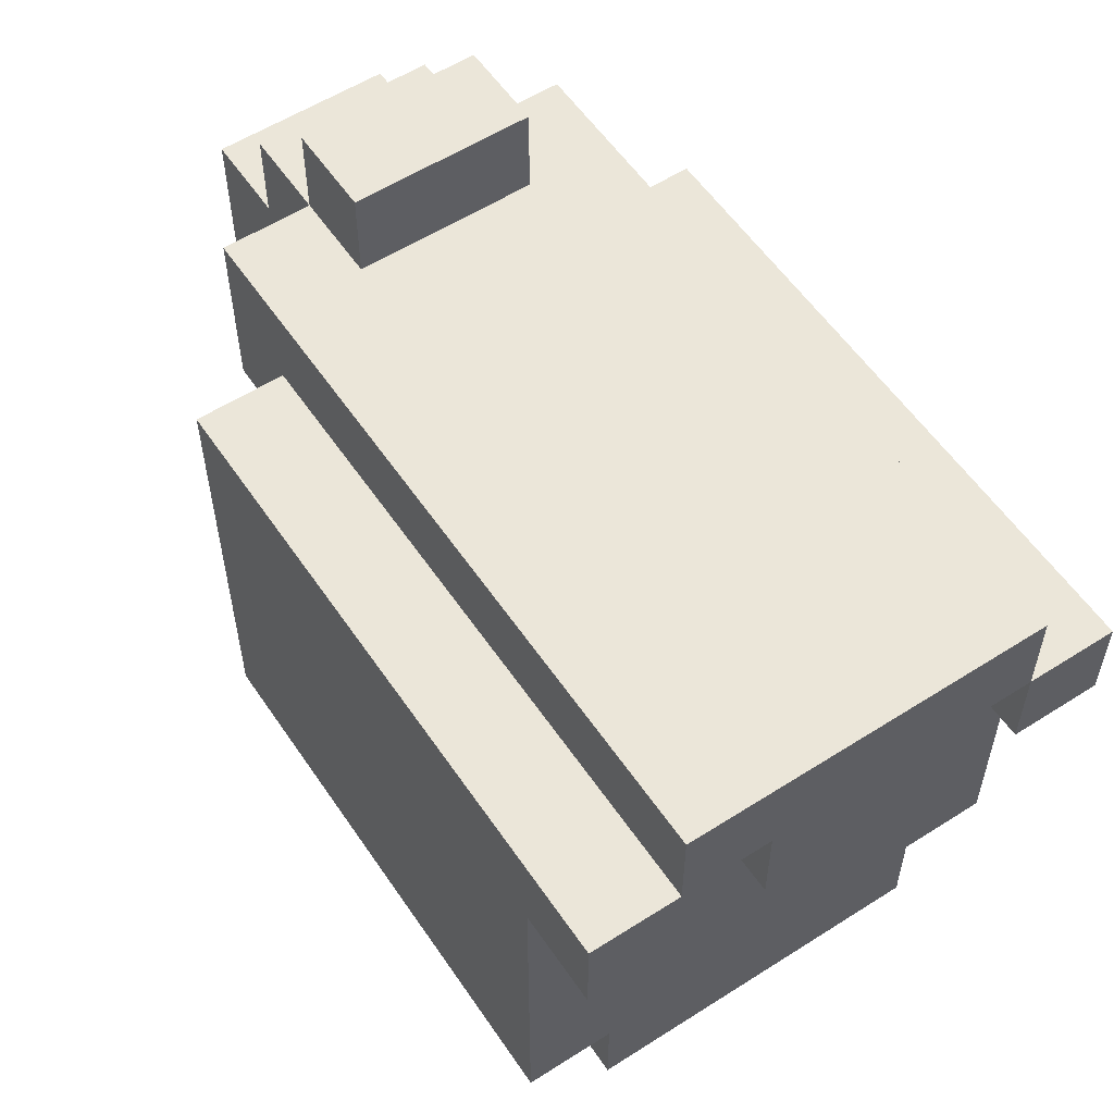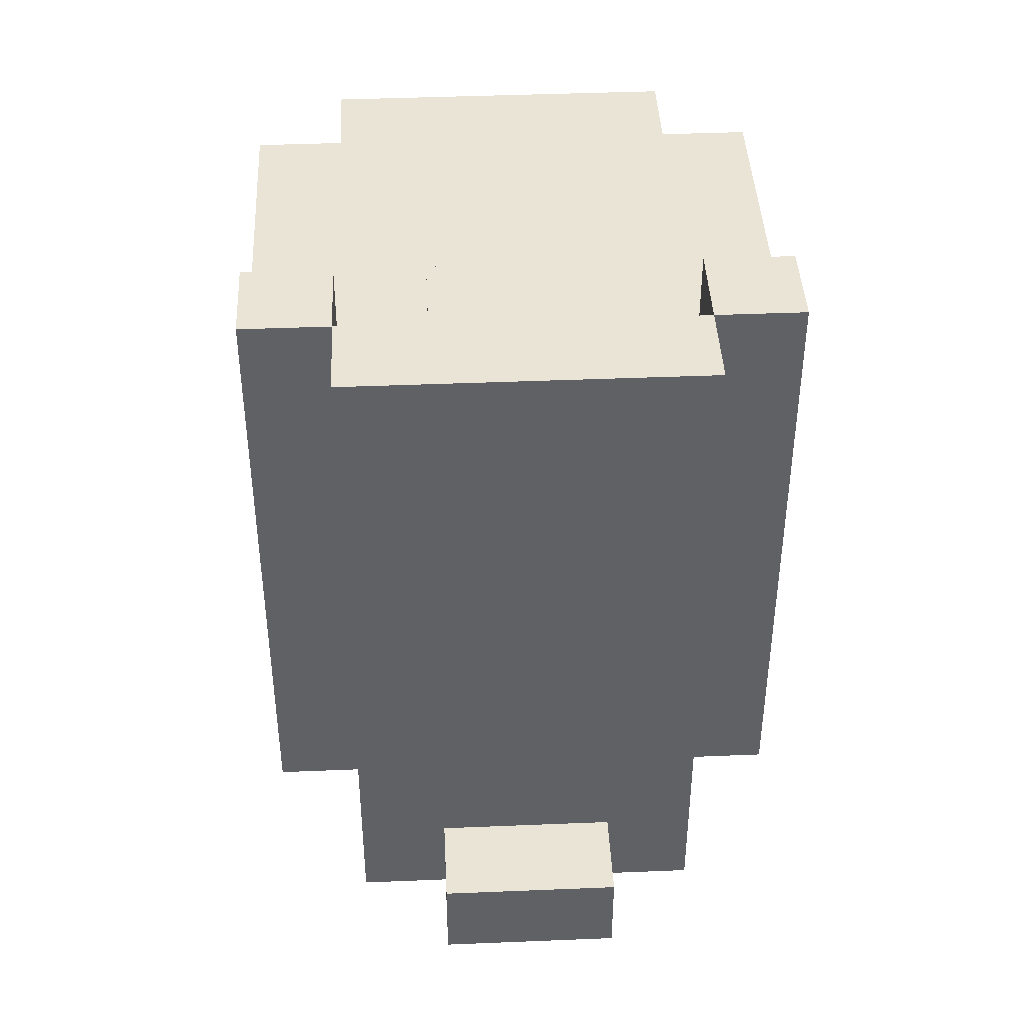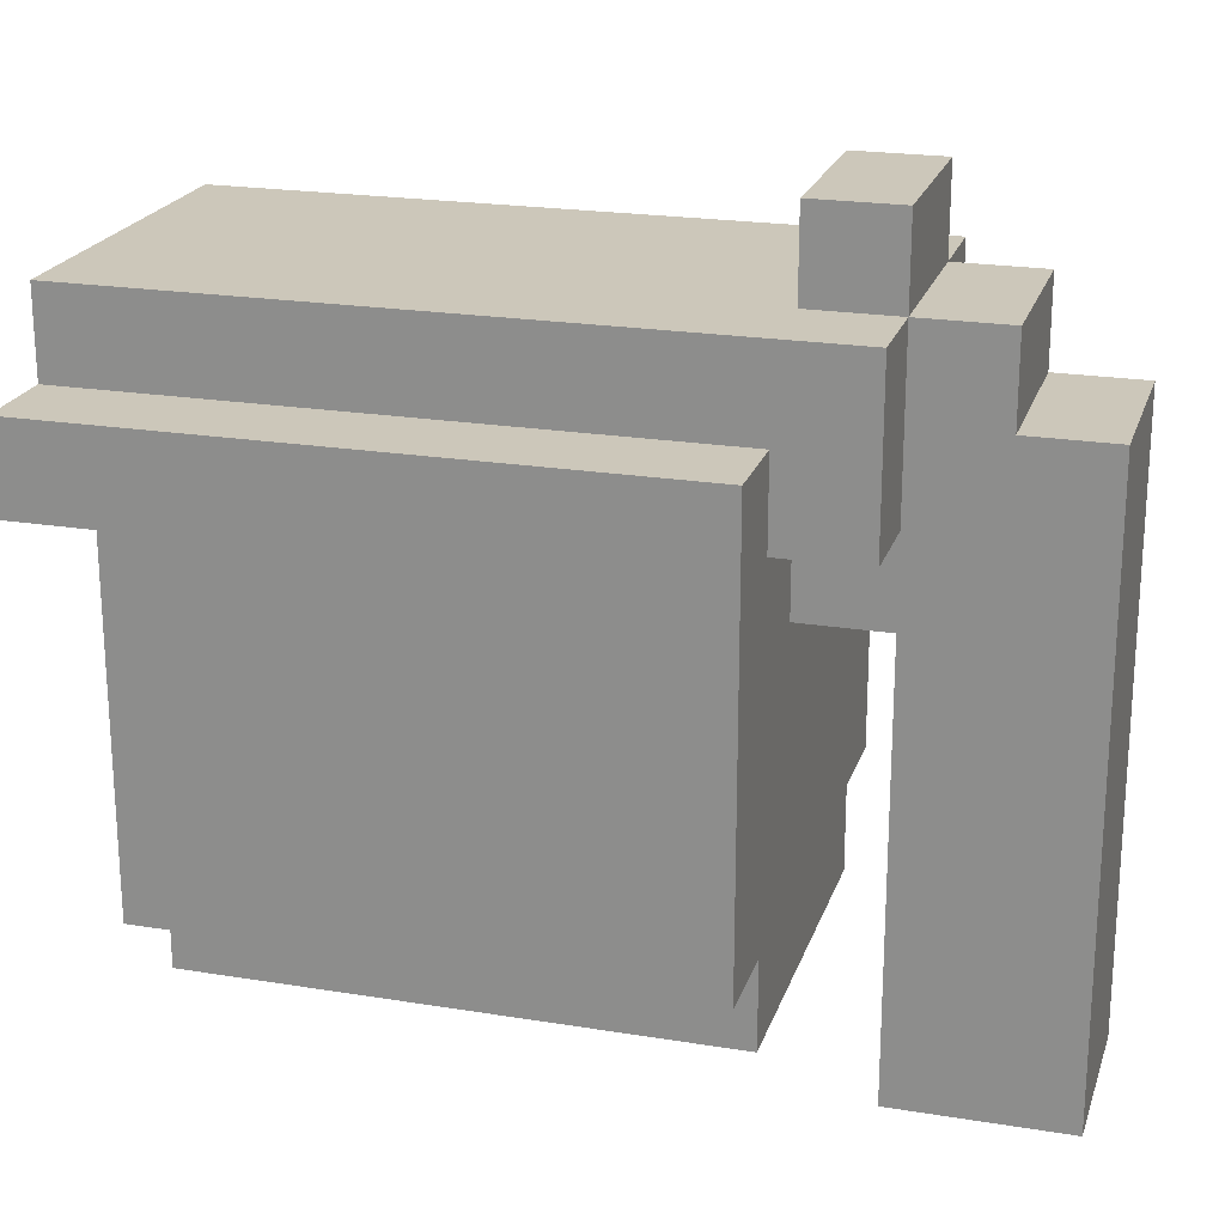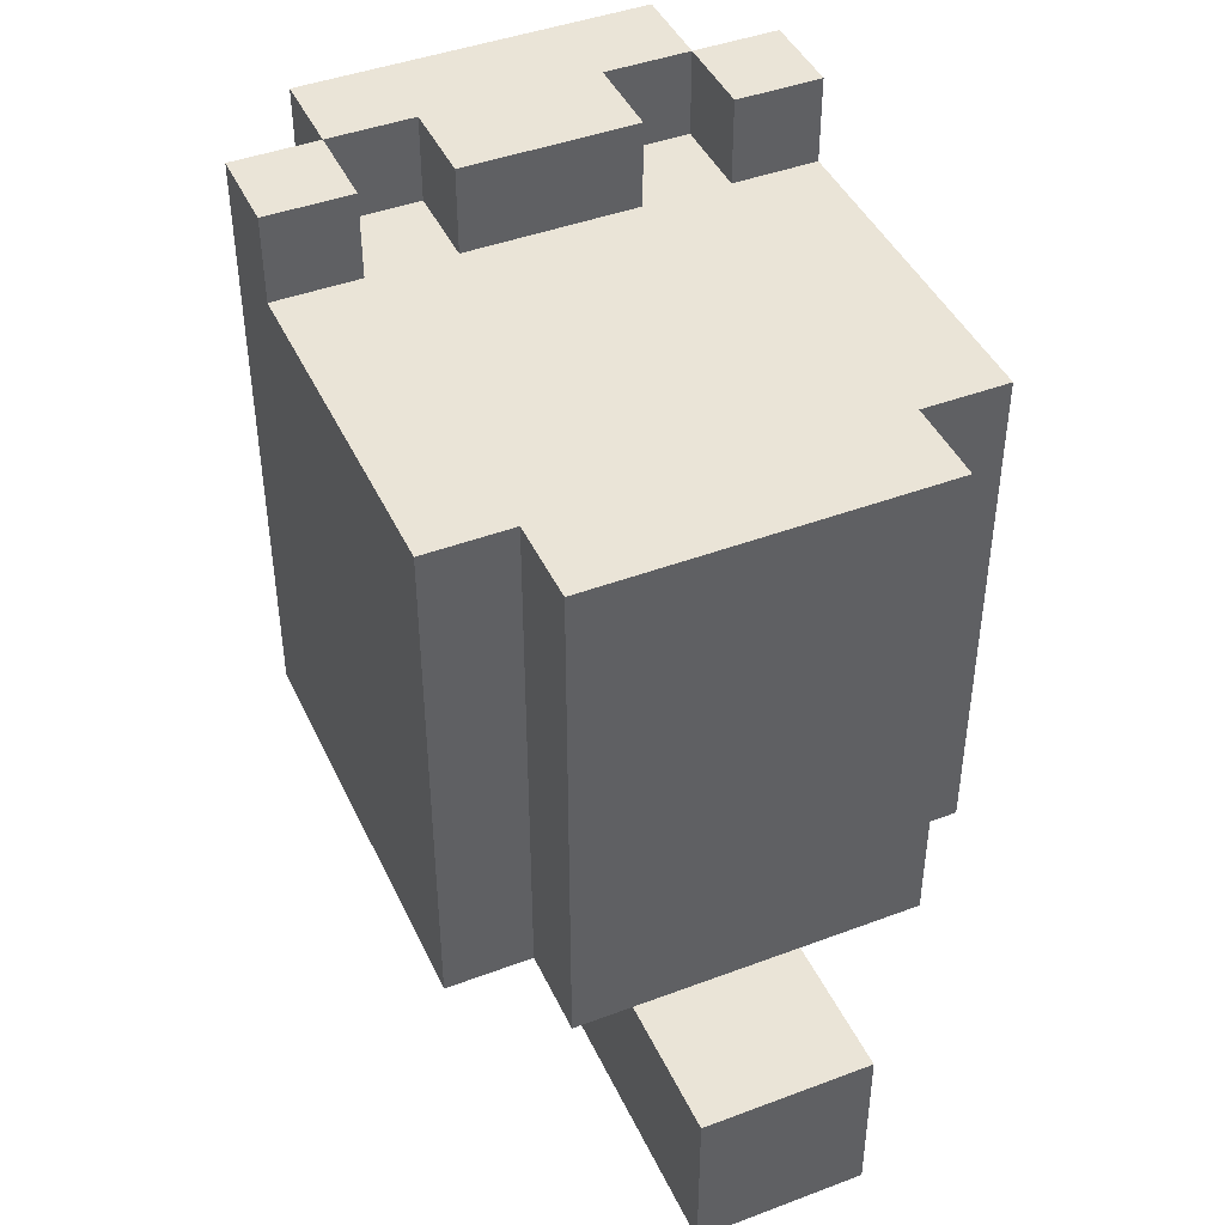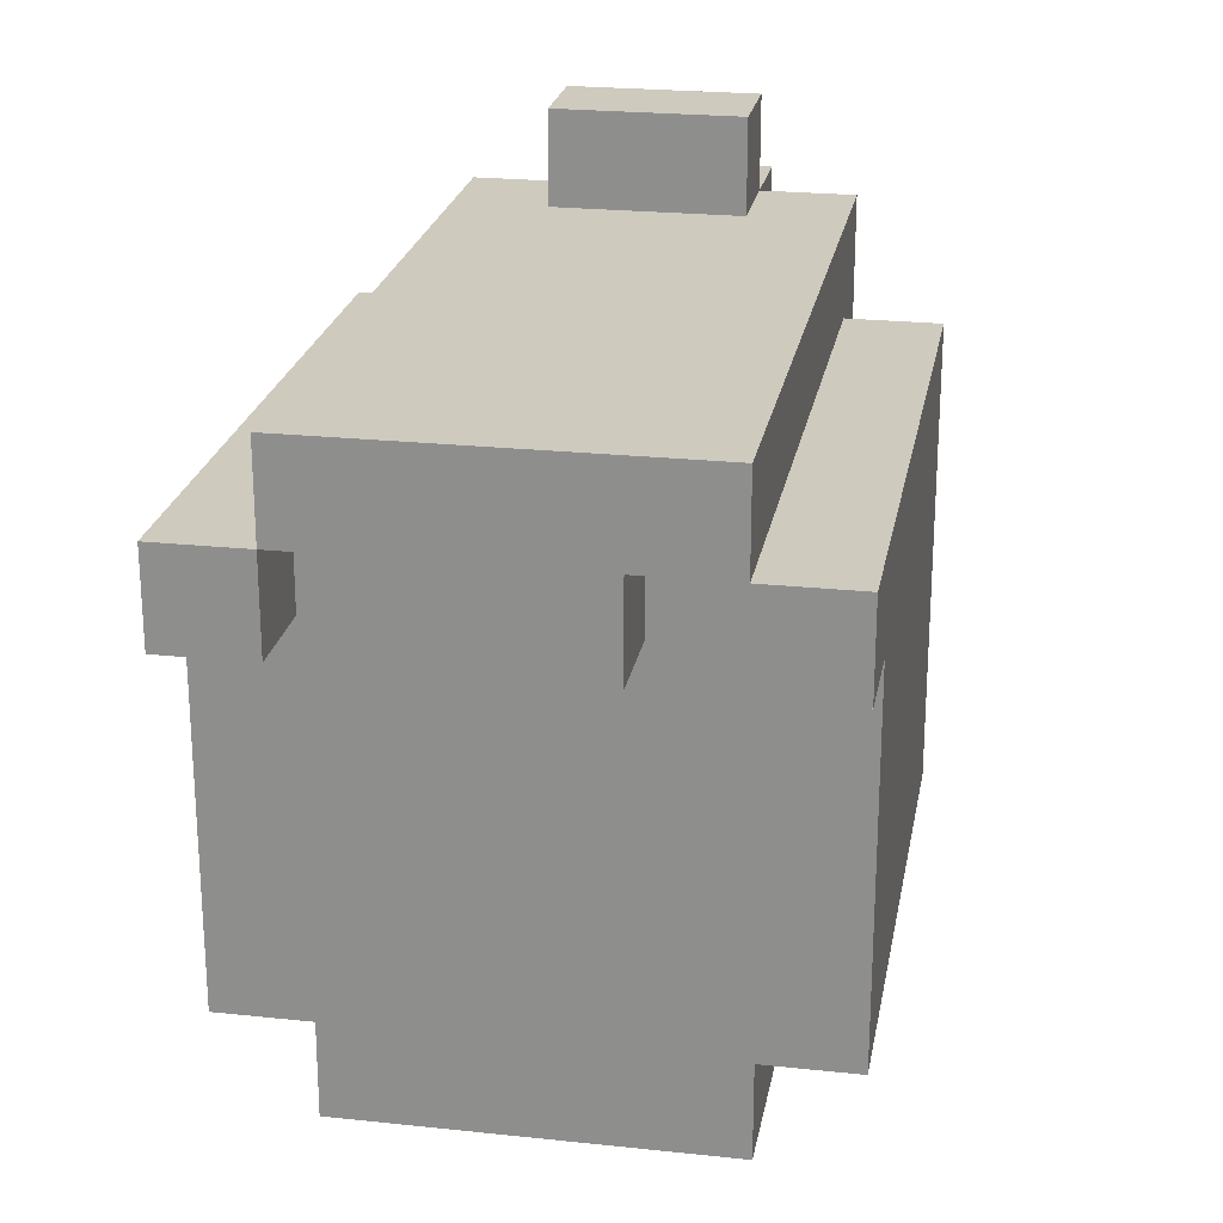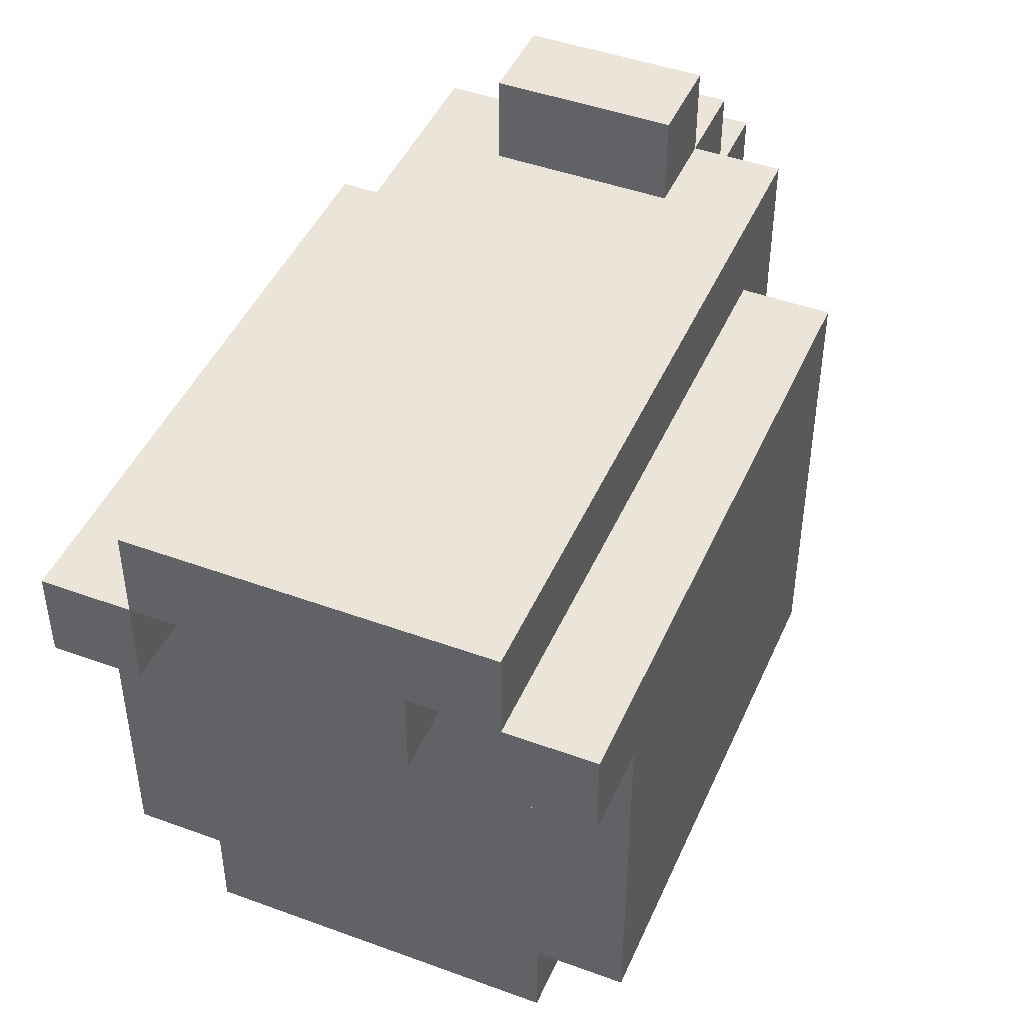
<metadata>
{"format":"obj","ext":"obj","renderer":"f3d","projection":"perspective","resolution":1024,"background":"white","views":[{"elev":56.6,"azim":-33.7,"up":"+Y"},{"elev":42.5,"azim":177.2,"up":"+Z"},{"elev":21.5,"azim":106.1,"up":"+Y"},{"elev":43.6,"azim":-23.9,"up":"+Z"},{"elev":23.2,"azim":10.2,"up":"+Y"},{"elev":45.4,"azim":22.9,"up":"+Y"}]}
</metadata>
<code>
g headChar008
v -3 22 2
v -3 22 -1
v -3 22 -4
v -3 24 2
v -3 24 1
v -3 25 -0
v -3 25 -1
v -3 26 3
v -3 26 2
v -3 26 1
v -3 26 -0
v -3 27 3
v -3 27 -4
v -2 21 2
v -2 21 -1
v -2 21 -4
v -2 22 2
v -2 22 -1
v -2 22 -4
v -2 26 -4
v -2 26 -5
v -2 27 3
v -2 27 -4
v -2 28 3
v -2 28 -4
v -2 28 -5
v -1 20 -5
v -1 20 -7
v -1 25 -4
v -1 25 -5
v -1 26 3
v -1 26 2
v -1 26 -4
v -1 26 -5
v -1 27 3
v -1 27 2
v -1 27 -6
v -1 27 -7
v -1 28 -4
v -1 28 -5
v -1 28 -6
v -1 29 -4
v -1 29 -5
v 2 26 3
v 2 26 2
v 2 27 3
v 2 27 2
v -2 26 3
v -2 26 2
v -2 27 3
v -2 27 2
v 1 20 -5
v 1 20 -7
v 1 25 -4
v 1 25 -5
v 1 26 3
v 1 26 2
v 1 26 -4
v 1 26 -5
v 1 27 3
v 1 27 2
v 1 27 -6
v 1 27 -7
v 1 28 -4
v 1 28 -5
v 1 28 -6
v 1 29 -4
v 1 29 -5
v 2 21 2
v 2 21 -1
v 2 21 -4
v 2 22 2
v 2 22 -1
v 2 22 -4
v 2 26 -4
v 2 26 -5
v 2 27 3
v 2 27 -4
v 2 28 3
v 2 28 -4
v 2 28 -5
v 3 22 2
v 3 22 -1
v 3 22 -4
v 3 24 2
v 3 24 1
v 3 25 -0
v 3 25 -1
v 3 26 3
v 3 26 2
v 3 26 1
v 3 26 -0
v 3 27 3
v 3 27 -4
v -3 26 3
v -3 27 3
v -2 26 3
v -2 27 3
v -2 28 3
v -1 26 3
v -1 27 3
v 1 26 3
v 1 27 3
v 2 26 3
v 2 27 3
v 2 28 3
v 3 26 3
v 3 27 3
v -3 22 2
v -3 24 2
v -3 26 2
v -2 21 2
v -2 22 2
v -2 24 2
v -2 26 2
v -2 27 2
v -1 22 2
v -1 23 2
v -1 24 2
v -1 26 2
v -1 27 2
v 1 22 2
v 1 23 2
v 1 24 2
v 1 26 2
v 1 27 2
v 2 21 2
v 2 22 2
v 2 24 2
v 2 26 2
v 2 27 2
v 3 22 2
v 3 24 2
v 3 26 2
v -1 28 -4
v -1 29 -4
v 1 28 -4
v 1 29 -4
v -1 20 -5
v -1 25 -5
v 1 20 -5
v 1 25 -5
v -3 22 -4
v -3 27 -4
v -2 21 -4
v -2 22 -4
v -2 26 -4
v -2 27 -4
v -1 25 -4
v -1 26 -4
v 1 25 -4
v 1 26 -4
v 2 21 -4
v 2 22 -4
v 2 26 -4
v 2 27 -4
v 3 22 -4
v 3 27 -4
v -2 26 -5
v -2 28 -5
v -1 26 -5
v -1 28 -5
v -1 29 -5
v 1 26 -5
v 1 28 -5
v 1 29 -5
v 2 26 -5
v 2 28 -5
v -1 27 -6
v -1 28 -6
v 1 27 -6
v 1 28 -6
v -1 20 -7
v -1 27 -7
v 1 20 -7
v 1 27 -7
v -1 20 -5
v 1 20 -5
v -1 20 -7
v 1 20 -7
v -2 21 2
v 2 21 2
v -2 21 -1
v 2 21 -1
v -2 21 -4
v 2 21 -4
v -3 22 2
v -2 22 2
v 2 22 2
v 3 22 2
v -3 22 -1
v -2 22 -1
v 2 22 -1
v 3 22 -1
v -3 22 -4
v -2 22 -4
v 2 22 -4
v 3 22 -4
v -1 25 -4
v 1 25 -4
v -1 25 -5
v 1 25 -5
v -3 26 3
v -2 26 3
v -1 26 3
v 1 26 3
v 2 26 3
v 3 26 3
v -3 26 2
v -2 26 2
v -1 26 2
v 1 26 2
v 2 26 2
v 3 26 2
v -2 26 -4
v -1 26 -4
v 1 26 -4
v 2 26 -4
v -2 26 -5
v -1 26 -5
v 1 26 -5
v 2 26 -5
v -2 27 3
v -1 27 3
v 1 27 3
v 2 27 3
v -2 27 2
v -1 27 2
v 1 27 2
v 2 27 2
v -3 27 3
v -2 27 3
v 2 27 3
v 3 27 3
v -3 27 -4
v -2 27 -4
v 2 27 -4
v 3 27 -4
v -1 27 -6
v 1 27 -6
v -1 27 -7
v 1 27 -7
v -2 28 3
v 2 28 3
v -2 28 -4
v -1 28 -4
v 1 28 -4
v 2 28 -4
v -2 28 -5
v -1 28 -5
v 1 28 -5
v 2 28 -5
v -1 28 -6
v 1 28 -6
v -1 29 -4
v 1 29 -4
v -1 29 -5
v 1 29 -5
f 4 2 1
f 5 2 4
f 6 2 5
f 7 3 2
f 7 2 6
f 9 5 4
f 10 6 5
f 10 5 9
f 11 7 6
f 11 6 10
f 12 9 8
f 12 10 9
f 12 11 10
f 13 7 11
f 13 11 12
f 13 3 7
f 17 15 14
f 18 16 15
f 18 15 17
f 19 16 18
f 23 21 20
f 24 23 22
f 25 21 23
f 25 23 24
f 26 21 25
f 30 28 27
f 33 30 29
f 34 28 30
f 34 30 33
f 35 32 31
f 36 32 35
f 37 28 34
f 38 28 37
f 40 37 34
f 41 37 40
f 42 40 39
f 43 40 42
f 46 45 44
f 47 45 46
f 48 49 50
f 50 49 51
f 52 53 55
f 54 55 58
f 55 53 59
f 58 55 59
f 56 57 60
f 60 57 61
f 59 53 62
f 62 53 63
f 59 62 65
f 65 62 66
f 64 65 67
f 67 65 68
f 69 70 72
f 70 71 73
f 72 70 73
f 73 71 74
f 75 76 78
f 77 78 79
f 78 76 80
f 79 78 80
f 80 76 81
f 82 83 85
f 85 83 86
f 86 83 87
f 83 84 88
f 87 83 88
f 85 86 90
f 86 87 91
f 90 86 91
f 87 88 92
f 91 87 92
f 89 90 93
f 90 91 93
f 91 92 93
f 92 88 94
f 93 92 94
f 88 84 94
f 97 96 95
f 98 96 97
f 101 99 98
f 102 101 100
f 103 99 101
f 103 101 102
f 105 99 103
f 106 99 105
f 107 105 104
f 108 105 107
f 113 110 109
f 114 111 110
f 114 110 113
f 115 111 114
f 117 113 112
f 117 114 113
f 118 114 117
f 119 115 114
f 119 114 118
f 120 116 115
f 120 115 119
f 121 116 120
f 122 118 117
f 122 117 112
f 123 119 118
f 123 118 122
f 123 120 119
f 124 120 123
f 125 120 124
f 127 122 112
f 127 123 122
f 127 124 123
f 128 124 127
f 129 125 124
f 129 124 128
f 130 126 125
f 130 125 129
f 131 126 130
f 132 129 128
f 133 130 129
f 133 129 132
f 134 130 133
f 137 136 135
f 138 136 137
f 141 140 139
f 142 140 141
f 143 144 146
f 146 144 147
f 147 144 148
f 145 146 149
f 146 147 149
f 149 147 150
f 145 149 151
f 145 151 153
f 151 152 153
f 153 152 154
f 154 152 155
f 154 155 157
f 155 156 157
f 157 156 158
f 159 160 161
f 161 160 162
f 162 163 165
f 165 163 166
f 164 165 167
f 167 165 168
f 169 170 171
f 171 170 172
f 173 174 175
f 175 174 176
f 179 178 177
f 180 178 179
f 183 182 181
f 184 182 183
f 185 184 183
f 186 184 185
f 191 188 187
f 192 188 191
f 193 190 189
f 194 190 193
f 195 192 191
f 196 192 195
f 197 194 193
f 198 194 197
f 201 200 199
f 202 200 201
f 209 204 203
f 210 204 209
f 211 206 205
f 212 206 211
f 213 208 207
f 214 208 213
f 219 216 215
f 220 216 219
f 221 218 217
f 222 218 221
f 227 224 223
f 228 224 227
f 229 226 225
f 230 226 229
f 231 232 235
f 235 232 236
f 233 234 237
f 237 234 238
f 239 240 241
f 241 240 242
f 243 244 245
f 245 244 246
f 246 244 247
f 247 244 248
f 245 246 249
f 249 246 250
f 247 248 251
f 251 248 252
f 250 251 253
f 253 251 254
f 255 256 257
f 257 256 258

</code>
